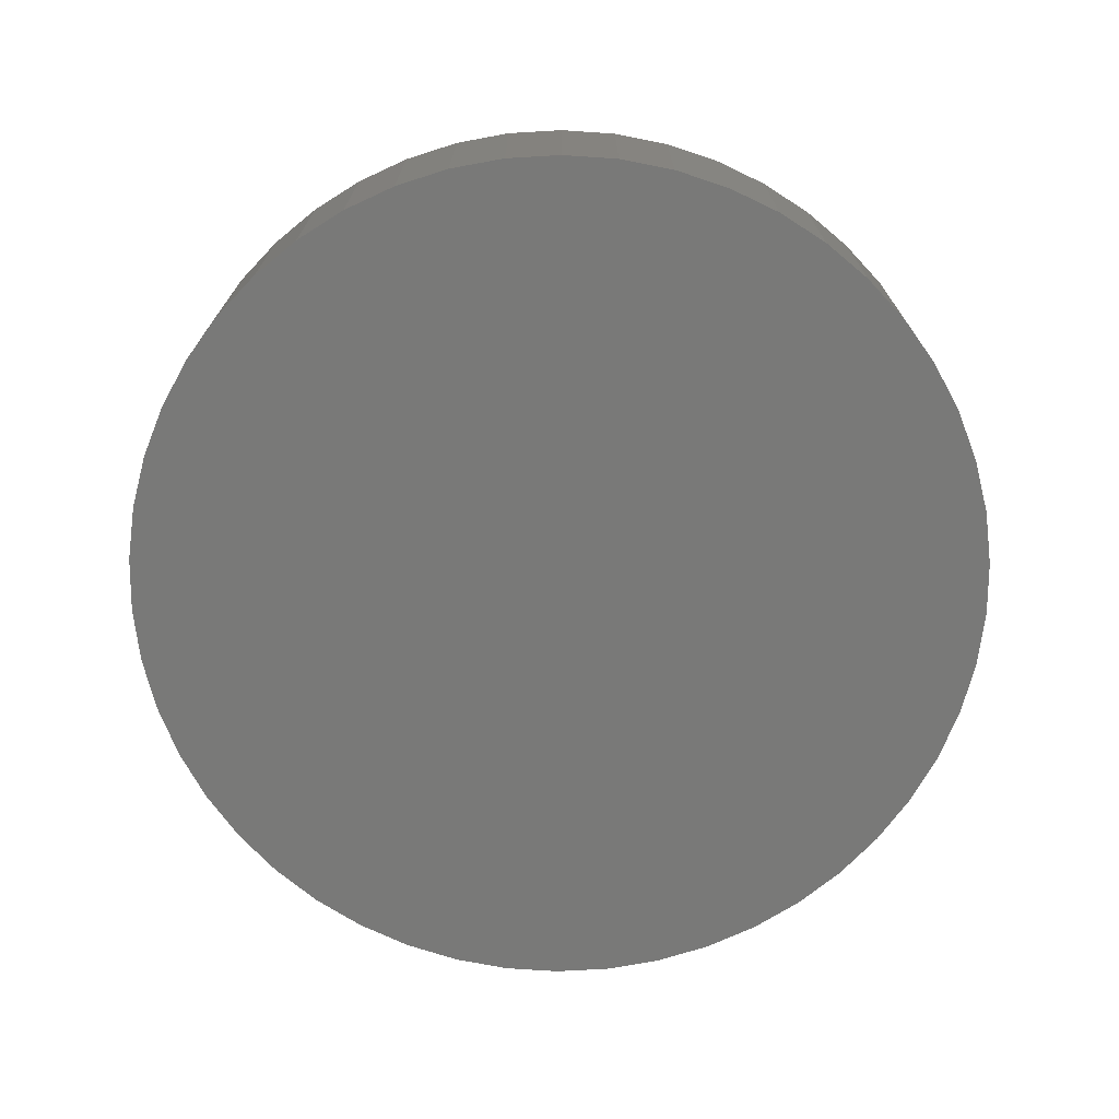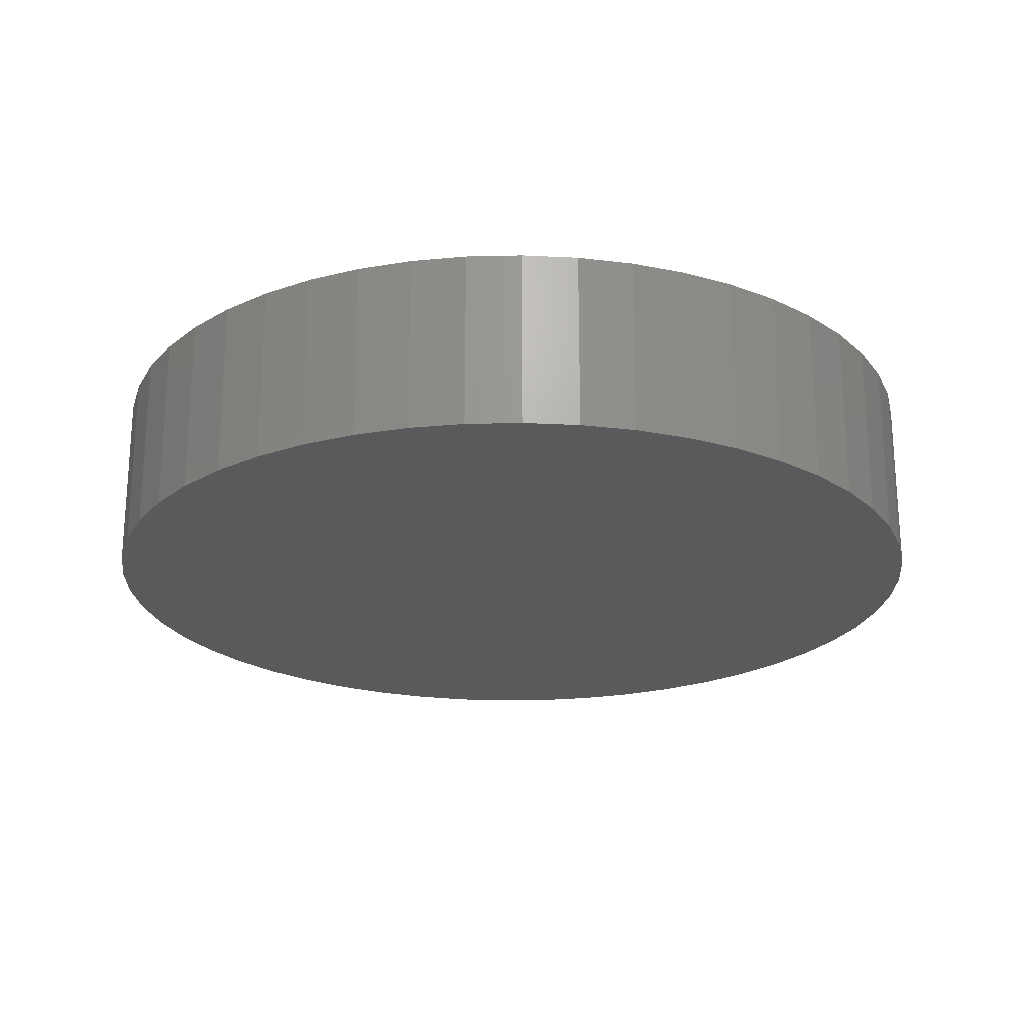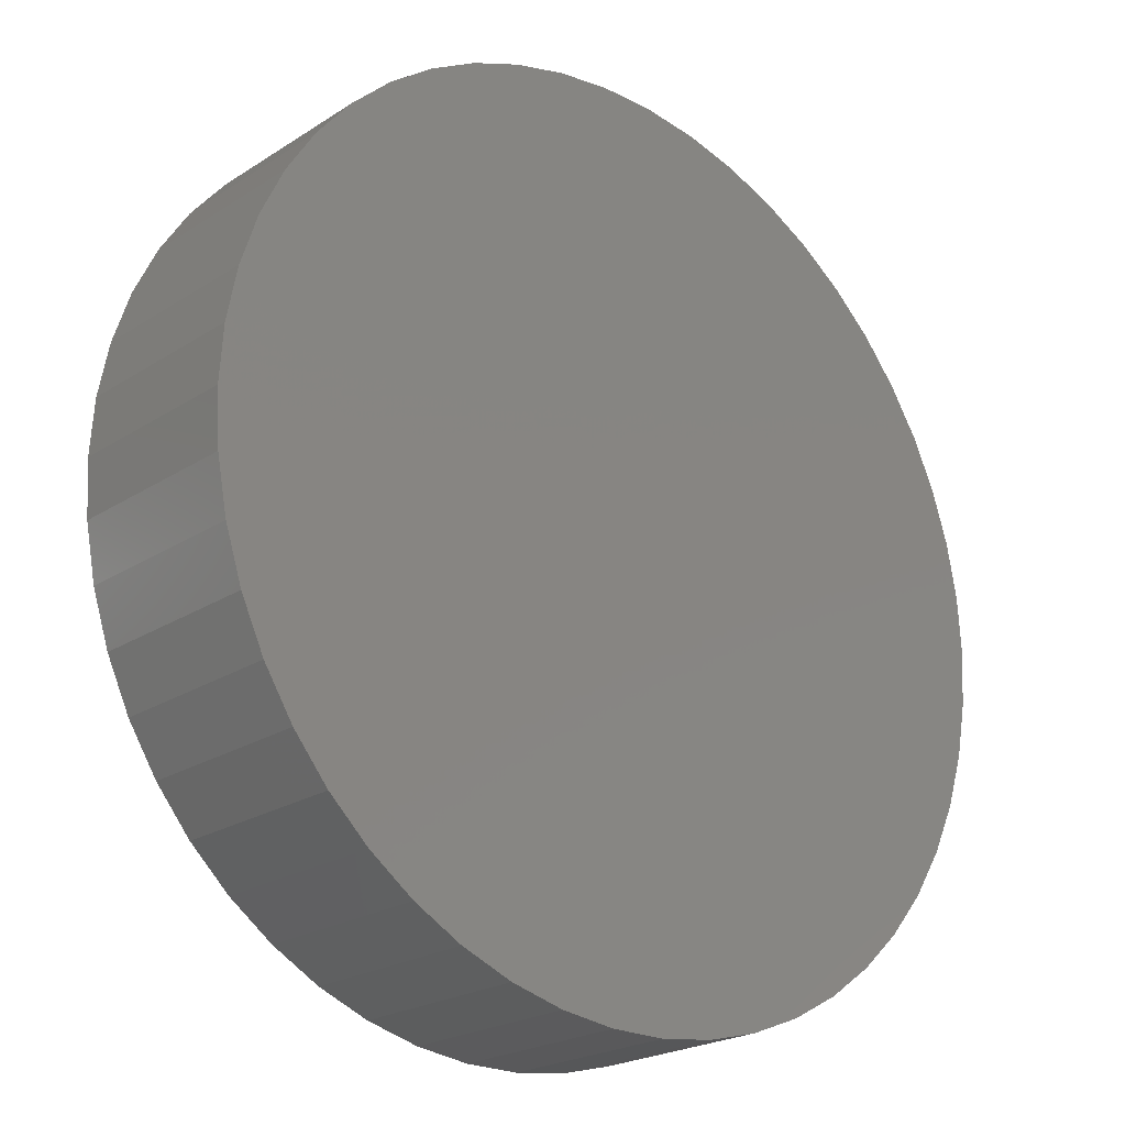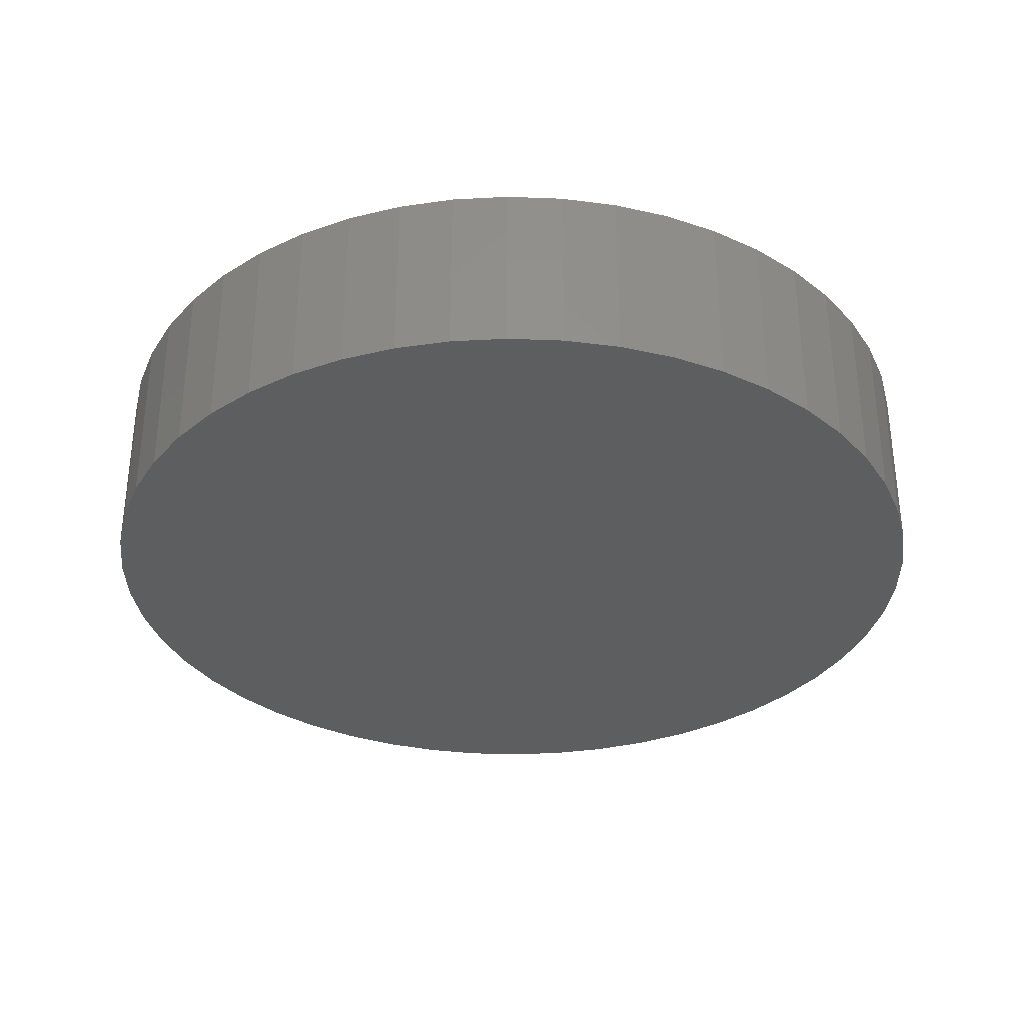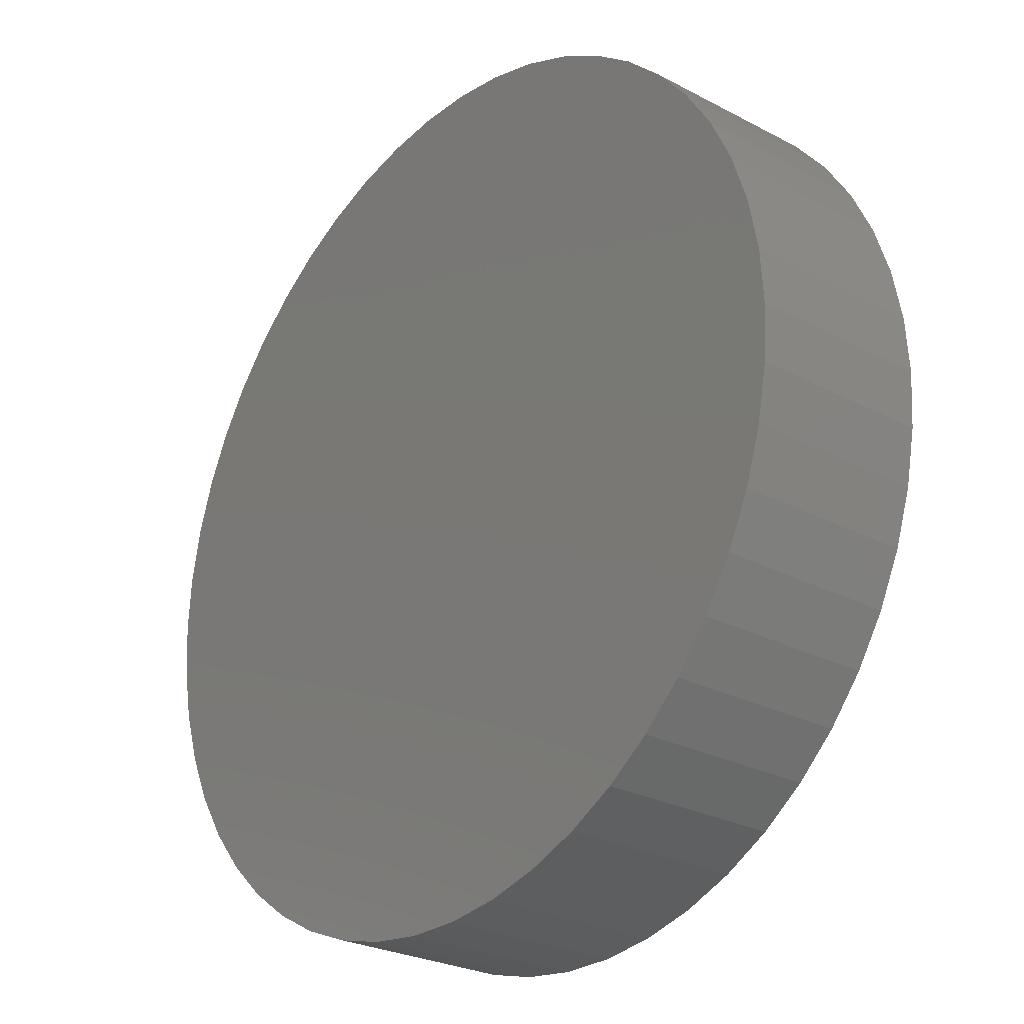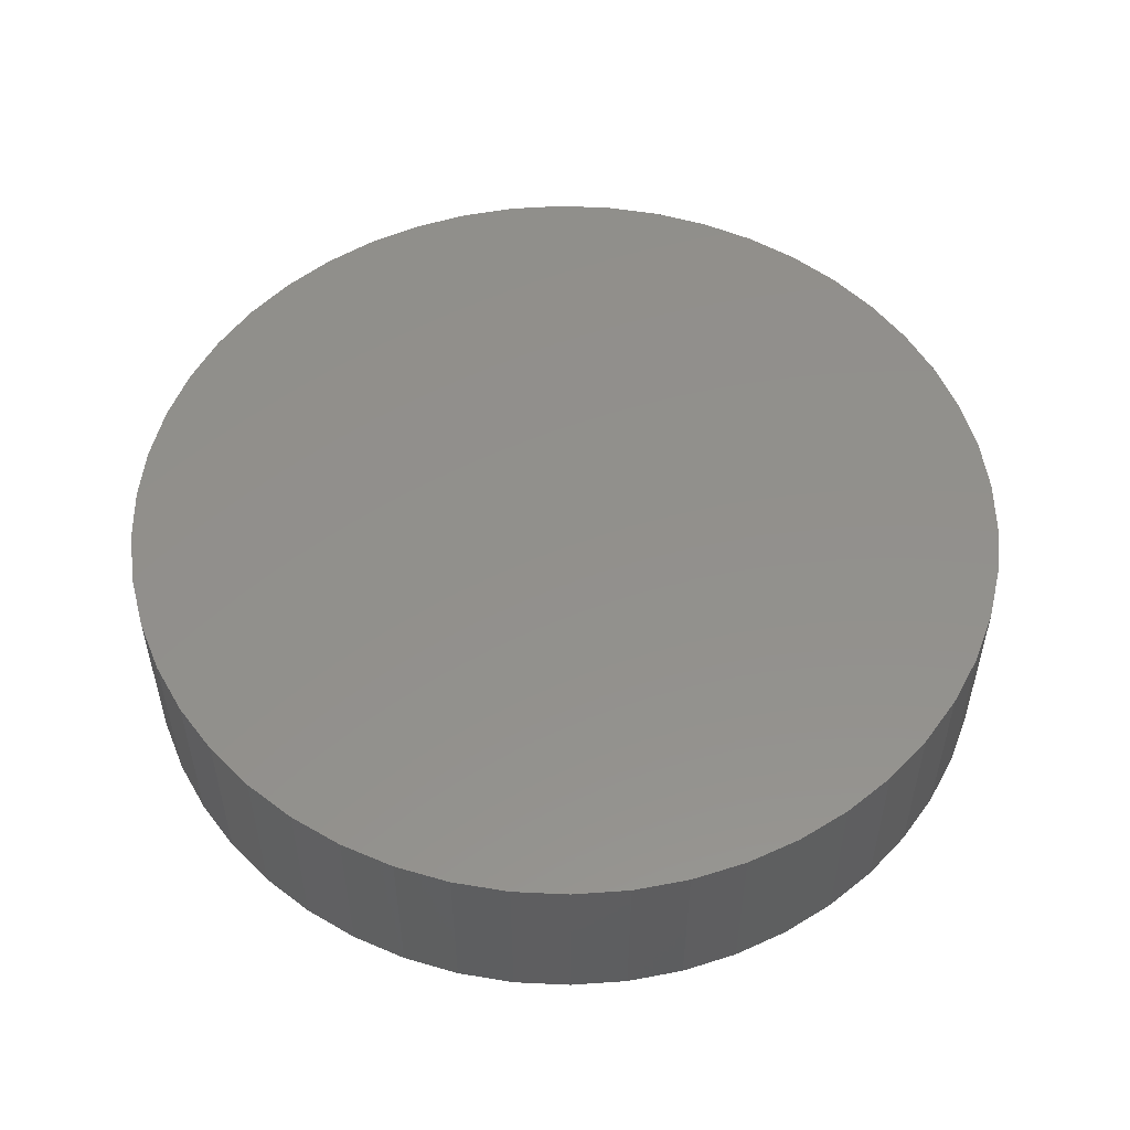
<metadata>
{"format":"stl","ext":"stl","renderer":"f3d","projection":"perspective","resolution":1024,"background":"white","views":[{"elev":-71.9,"azim":-140.7,"up":"+Z"},{"elev":-22.5,"azim":-105.7,"up":"+Z"},{"elev":-22.3,"azim":137.9,"up":"+Y"},{"elev":-33.4,"azim":97.8,"up":"+Z"},{"elev":-26.3,"azim":50.2,"up":"+Y"},{"elev":53.3,"azim":-54.7,"up":"+Z"}]}
</metadata>
<code>
# stl→obj: 100 verts, 196 faces
v 4.85 0 1
v 4.812 0.6079 -1
v 4.812 0.6079 1
v 4.85 0 -1
v -4.85 0 -1
v -4.812 0.6079 1
v -4.812 0.6079 -1
v -4.85 0 1
v 0.3045 4.84 -1
v -0.3045 4.84 1
v 0.3045 4.84 1
v -0.3045 4.84 -1
v 3.535 3.32 -1
v 3.092 3.737 1
v 3.535 3.32 1
v 3.092 3.737 -1
v 4.812 -0.6079 -1
v 4.698 -1.206 -1
v 4.698 1.206 -1
v 4.509 -1.785 -1
v 4.509 1.785 -1
v 4.25 -2.337 -1
v 4.25 2.337 -1
v 3.924 -2.851 -1
v 3.924 2.851 -1
v 3.535 -3.32 -1
v 3.092 -3.737 -1
v 2.599 -4.095 -1
v 2.599 4.095 -1
v 2.065 -4.388 -1
v 2.065 4.388 -1
v 1.499 -4.613 -1
v 1.499 4.613 -1
v 0.9088 -4.764 -1
v 0.9088 4.764 -1
v 0.3045 -4.84 -1
v -0.3045 -4.84 -1
v -0.9088 -4.764 -1
v -0.9088 4.764 -1
v -1.499 -4.613 -1
v -1.499 4.613 -1
v -2.065 -4.388 -1
v -2.065 4.388 -1
v -2.599 -4.095 -1
v -2.599 4.095 -1
v -3.092 -3.737 -1
v -3.092 3.737 -1
v -3.535 -3.32 -1
v -3.535 3.32 -1
v -3.924 -2.851 -1
v -3.924 2.851 -1
v -4.25 -2.337 -1
v -4.25 2.337 -1
v -4.509 -1.785 -1
v -4.509 1.785 -1
v -4.698 -1.206 -1
v -4.698 1.206 -1
v -4.812 -0.6079 -1
v 4.812 -0.6079 1
v 4.698 1.206 1
v 4.698 -1.206 1
v 4.509 1.785 1
v 4.509 -1.785 1
v 4.25 2.337 1
v 4.25 -2.337 1
v 3.924 2.851 1
v 3.924 -2.851 1
v 3.535 -3.32 1
v 3.092 -3.737 1
v 2.599 4.095 1
v 2.599 -4.095 1
v 2.065 4.388 1
v 2.065 -4.388 1
v 1.499 4.613 1
v 1.499 -4.613 1
v 0.9088 4.764 1
v 0.9088 -4.764 1
v 0.3045 -4.84 1
v -0.3045 -4.84 1
v -0.9088 4.764 1
v -0.9088 -4.764 1
v -1.499 4.613 1
v -1.499 -4.613 1
v -2.065 4.388 1
v -2.065 -4.388 1
v -2.599 4.095 1
v -2.599 -4.095 1
v -3.092 3.737 1
v -3.092 -3.737 1
v -3.535 3.32 1
v -3.535 -3.32 1
v -3.924 2.851 1
v -3.924 -2.851 1
v -4.25 2.337 1
v -4.25 -2.337 1
v -4.509 1.785 1
v -4.509 -1.785 1
v -4.698 1.206 1
v -4.698 -1.206 1
v -4.812 -0.6079 1
f 1 2 3
f 2 1 4
f 5 6 7
f 6 5 8
f 9 10 11
f 10 9 12
f 13 14 15
f 14 13 16
f 17 2 4
f 18 2 17
f 18 19 2
f 20 19 18
f 20 21 19
f 22 21 20
f 22 23 21
f 24 23 22
f 24 25 23
f 26 25 24
f 26 13 25
f 27 13 26
f 27 16 13
f 28 16 27
f 28 29 16
f 30 29 28
f 30 31 29
f 32 31 30
f 32 33 31
f 34 33 32
f 34 35 33
f 36 35 34
f 36 9 35
f 37 9 36
f 37 12 9
f 38 12 37
f 38 39 12
f 40 39 38
f 40 41 39
f 42 41 40
f 42 43 41
f 44 43 42
f 44 45 43
f 46 45 44
f 46 47 45
f 48 47 46
f 48 49 47
f 50 49 48
f 50 51 49
f 52 51 50
f 52 53 51
f 54 53 52
f 54 55 53
f 56 55 54
f 56 57 55
f 58 57 56
f 58 7 57
f 7 58 5
f 3 59 1
f 60 59 3
f 60 61 59
f 62 61 60
f 62 63 61
f 64 63 62
f 64 65 63
f 66 65 64
f 66 67 65
f 15 67 66
f 15 68 67
f 14 68 15
f 14 69 68
f 70 69 14
f 70 71 69
f 72 71 70
f 72 73 71
f 74 73 72
f 74 75 73
f 76 75 74
f 76 77 75
f 11 77 76
f 11 78 77
f 10 78 11
f 10 79 78
f 80 79 10
f 80 81 79
f 82 81 80
f 82 83 81
f 84 83 82
f 84 85 83
f 86 85 84
f 86 87 85
f 88 87 86
f 88 89 87
f 90 89 88
f 90 91 89
f 92 91 90
f 92 93 91
f 94 93 92
f 94 95 93
f 96 95 94
f 96 97 95
f 98 97 96
f 98 99 97
f 6 99 98
f 6 100 99
f 100 6 8
f 47 90 88
f 90 47 49
f 41 84 82
f 84 41 43
f 67 22 65
f 22 67 24
f 62 23 64
f 23 62 21
f 31 74 72
f 74 31 33
f 29 72 70
f 72 29 31
f 55 94 53
f 94 55 96
f 12 80 10
f 80 12 39
f 61 17 59
f 17 61 18
f 32 73 75
f 73 32 30
f 60 21 62
f 21 60 19
f 3 19 60
f 19 3 2
f 64 25 66
f 25 64 23
f 33 76 74
f 76 33 35
f 16 70 14
f 70 16 29
f 53 92 51
f 92 53 94
f 51 90 49
f 90 51 92
f 57 96 55
f 96 57 98
f 43 86 84
f 86 43 45
f 59 4 1
f 4 59 17
f 30 71 73
f 71 30 28
f 48 89 91
f 89 48 46
f 52 97 54
f 97 52 95
f 50 95 52
f 95 50 93
f 58 8 5
f 8 58 100
f 37 78 79
f 78 37 36
f 66 13 15
f 13 66 25
f 35 11 76
f 11 35 9
f 7 98 57
f 98 7 6
f 45 88 86
f 88 45 47
f 39 82 80
f 82 39 41
f 27 68 69
f 68 27 26
f 42 83 85
f 83 42 40
f 44 85 87
f 85 44 42
f 48 93 50
f 93 48 91
f 54 99 56
f 99 54 97
f 34 75 77
f 75 34 32
f 36 77 78
f 77 36 34
f 63 18 61
f 18 63 20
f 65 20 63
f 20 65 22
f 28 69 71
f 69 28 27
f 68 24 67
f 24 68 26
f 38 79 81
f 79 38 37
f 56 100 58
f 100 56 99
f 40 81 83
f 81 40 38
f 46 87 89
f 87 46 44

</code>
